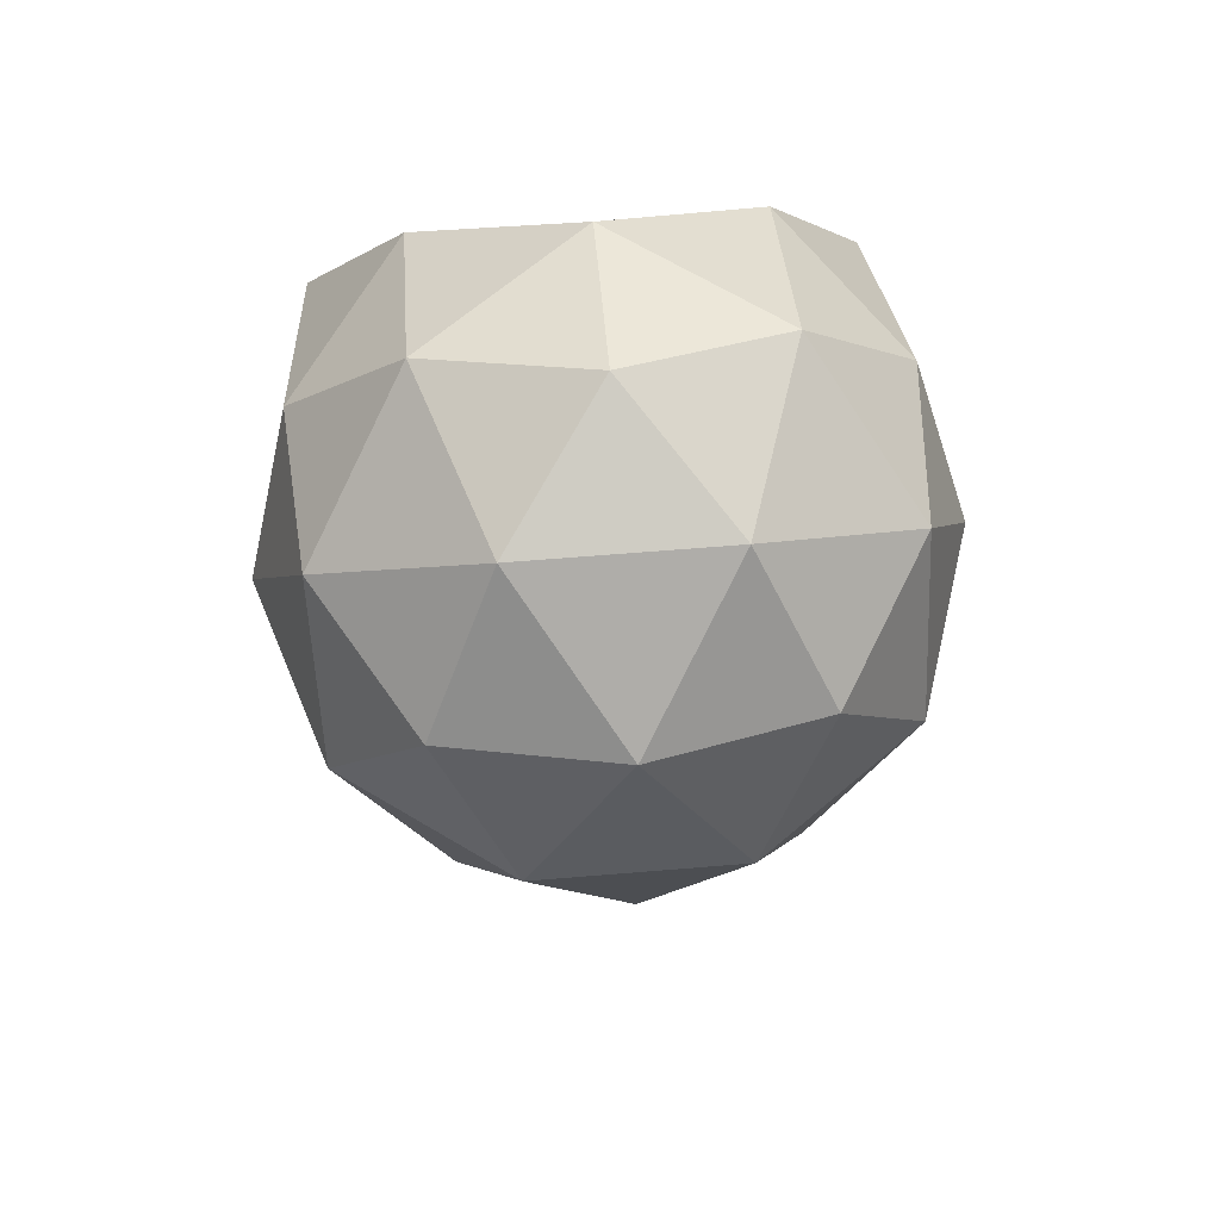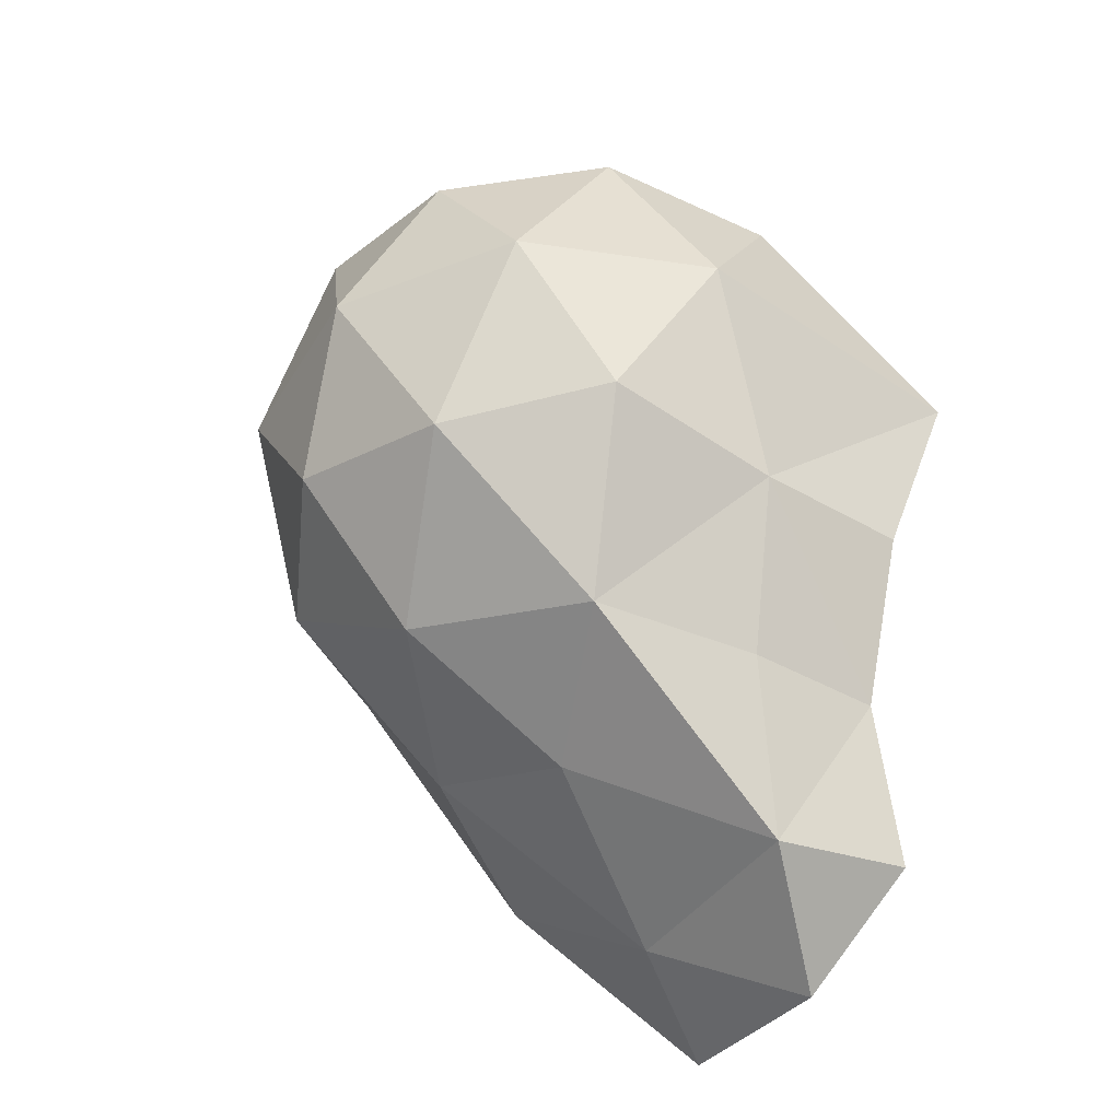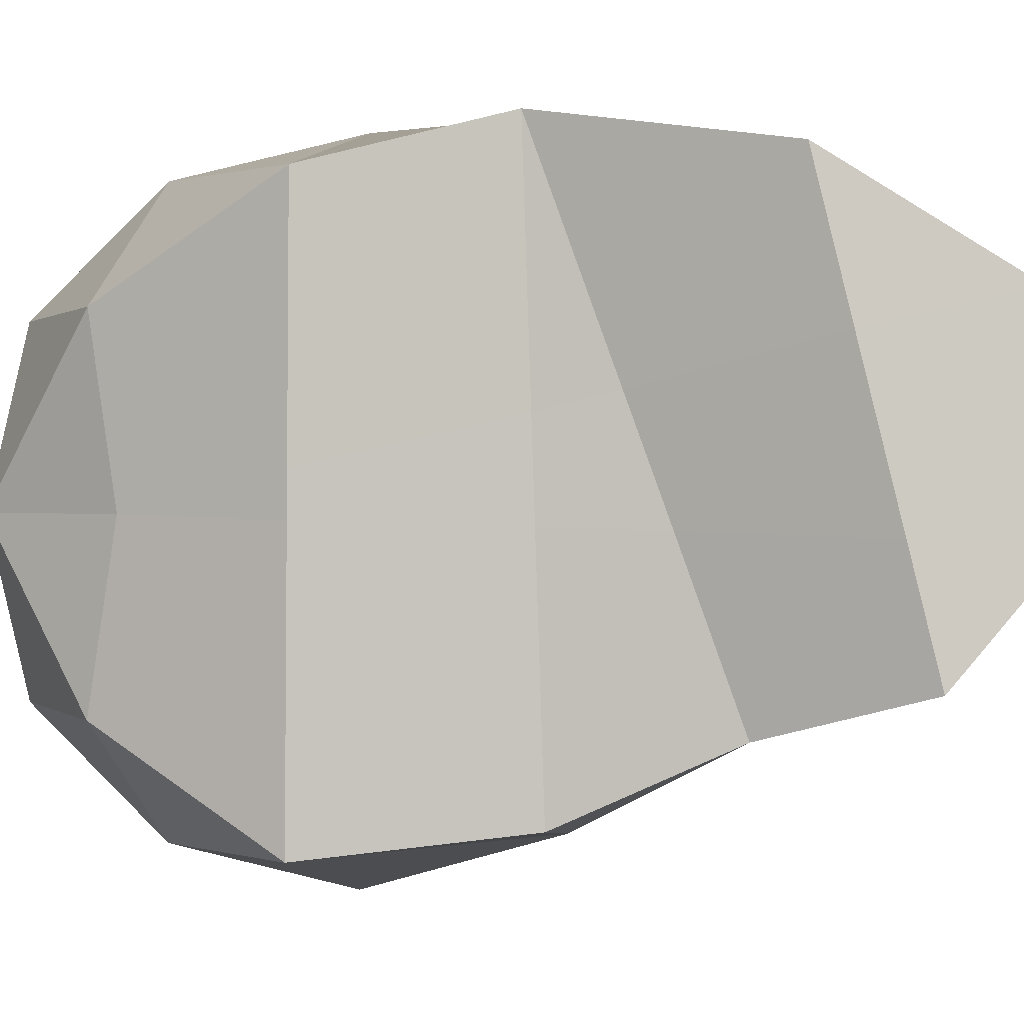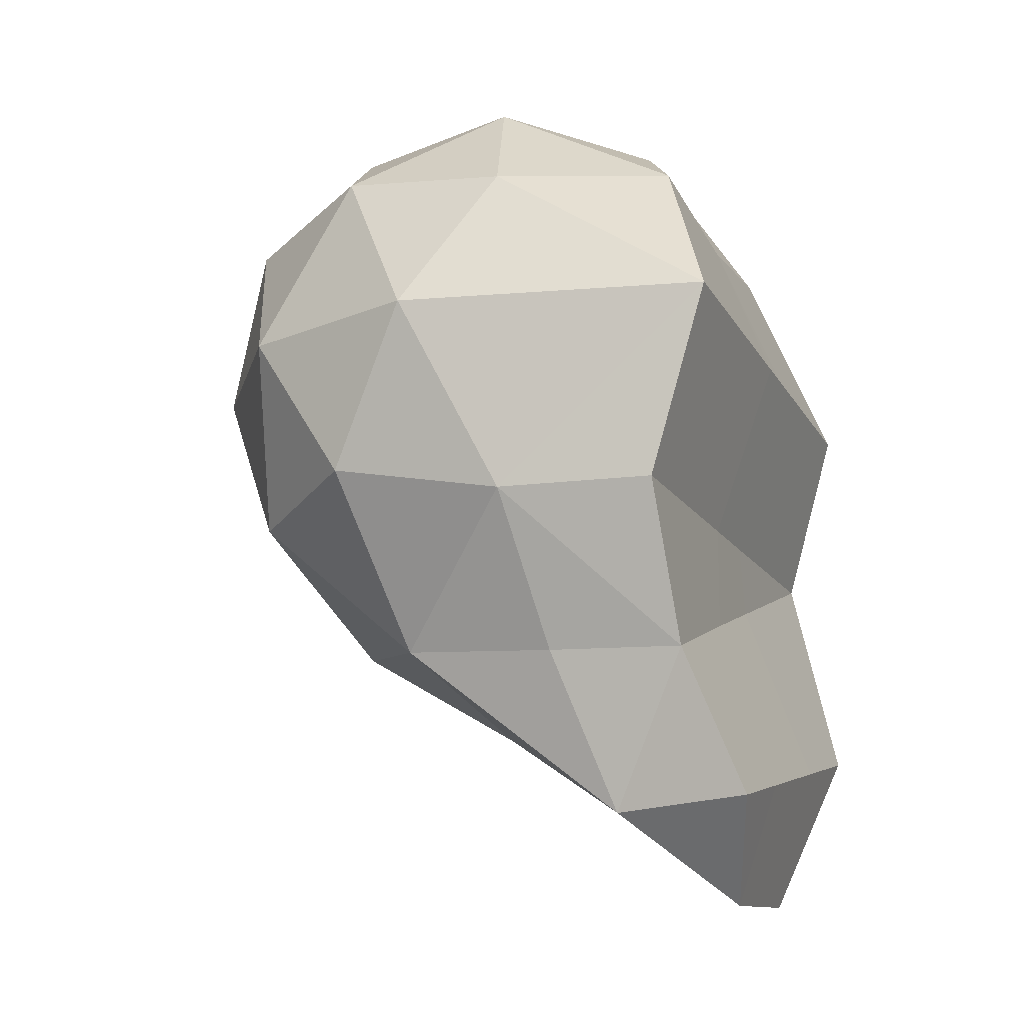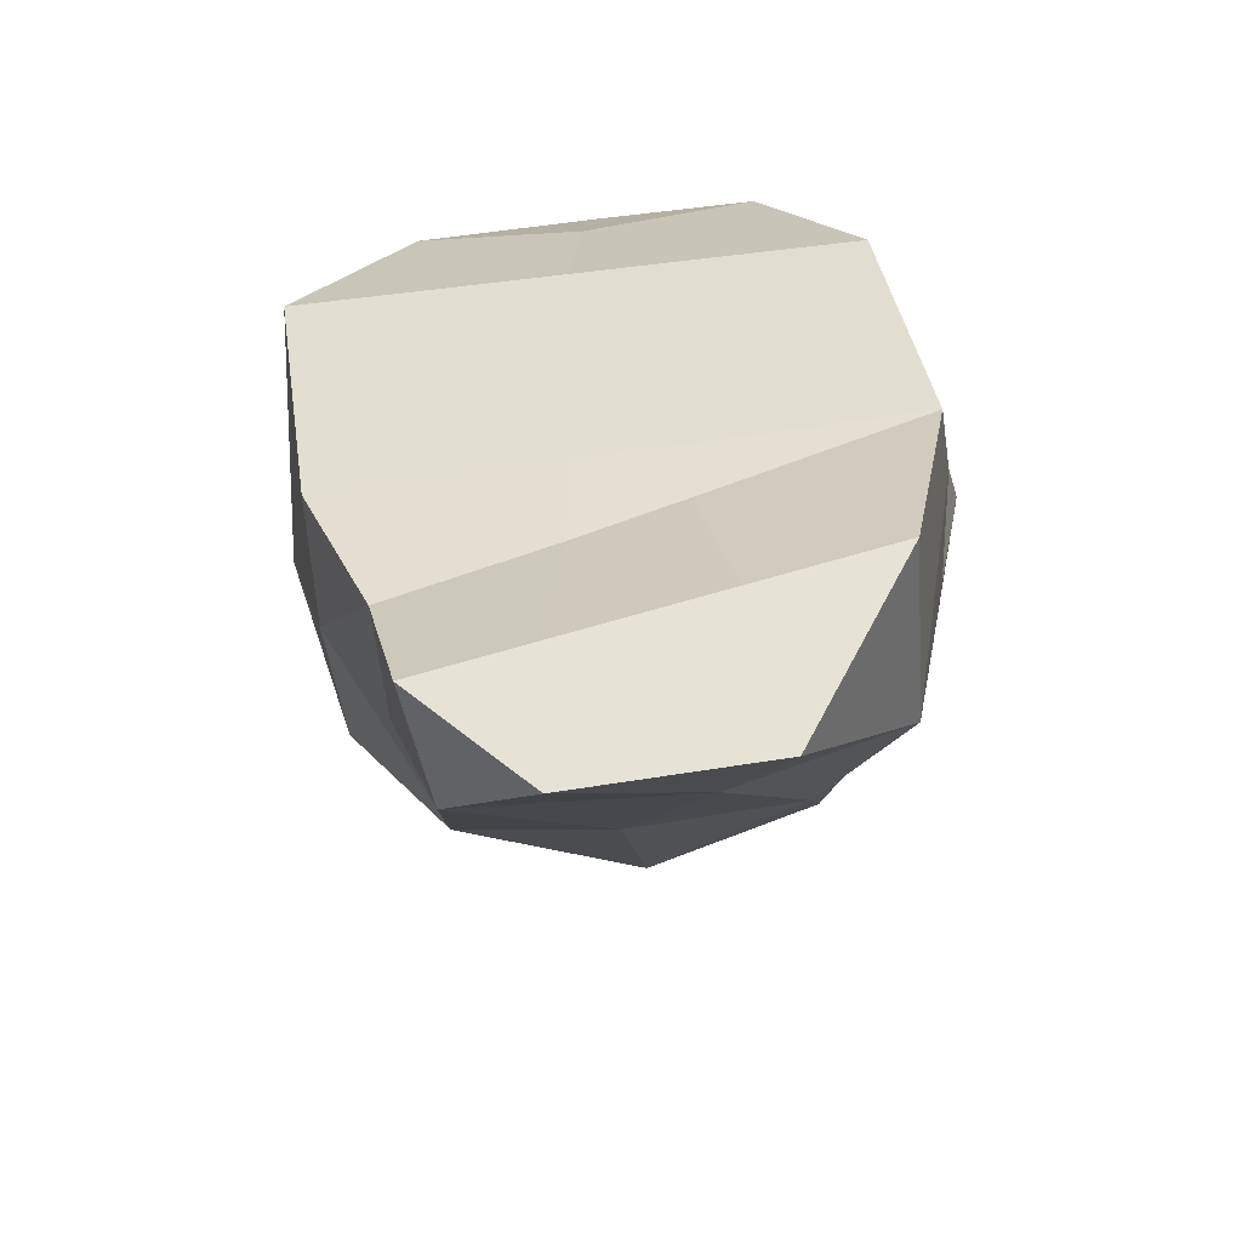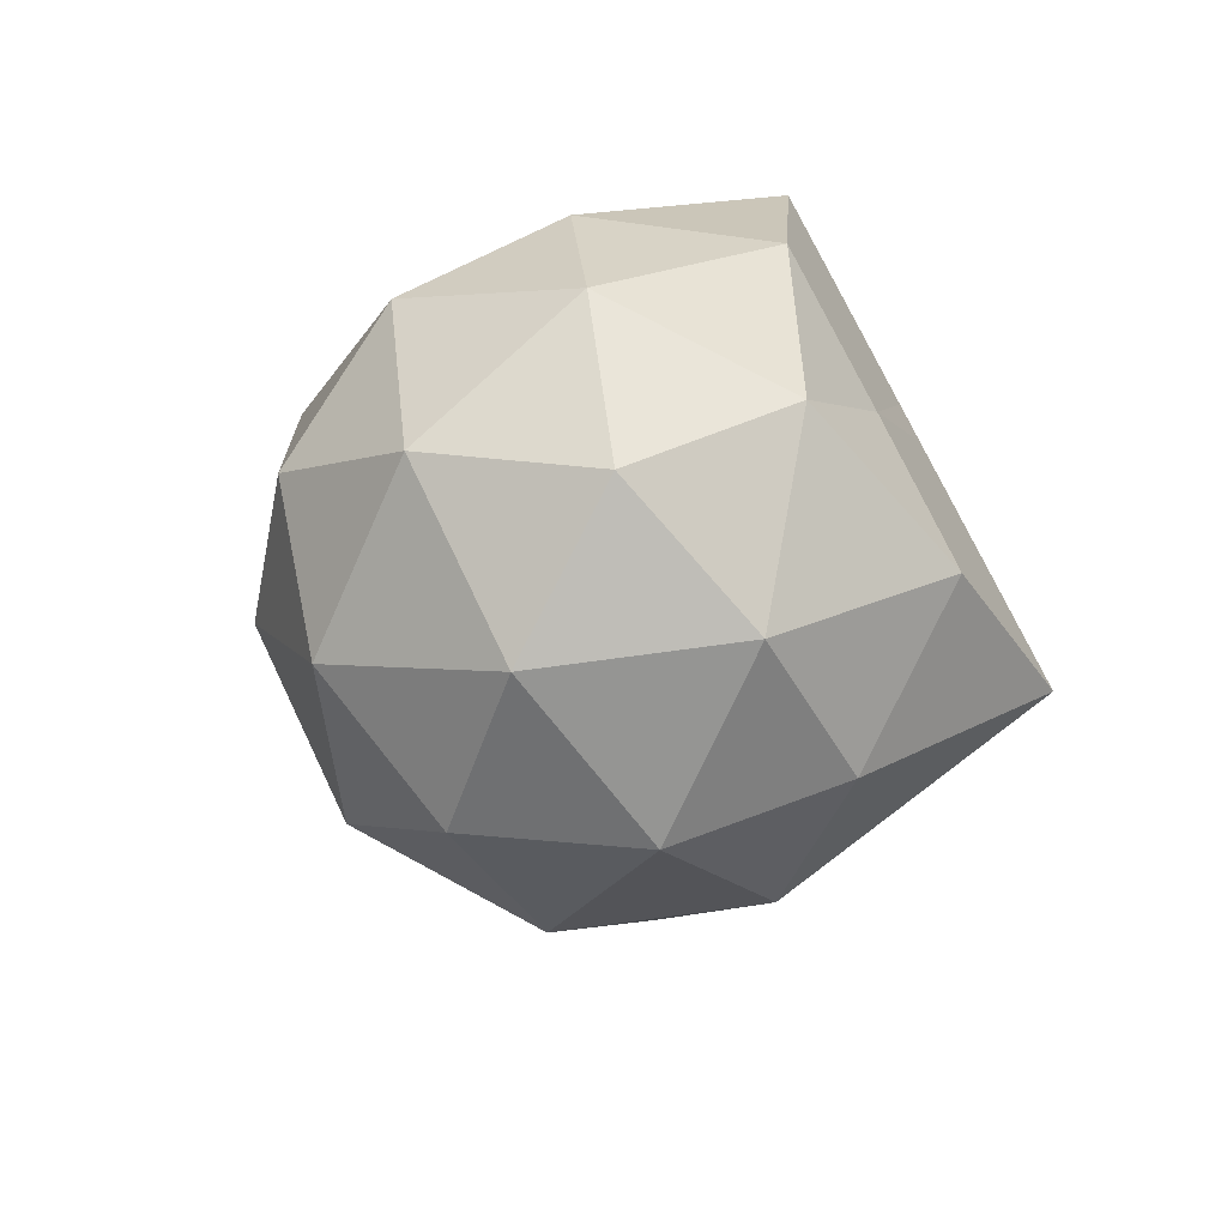
<metadata>
{"format":"obj","ext":"obj","renderer":"f3d","projection":"perspective","resolution":1024,"background":"white","views":[{"elev":65.6,"azim":85.3,"up":"+Y"},{"elev":-40.9,"azim":151.7,"up":"+Y"},{"elev":0.4,"azim":-82.0,"up":"+Z"},{"elev":-17.2,"azim":-158.7,"up":"+Y"},{"elev":-46.8,"azim":-81.8,"up":"+Y"},{"elev":75.9,"azim":154.4,"up":"+Y"}]}
</metadata>
<code>
o Heart_Half_Icosphere.002
v 0.2134 -0.349 -0
v -0.006227 -0.5016 0.151
v 0.2926 -0.1503 0.2436
v 0.4696 -0.1282 -0
v 0.2926 -0.1382 -0.2436
v -0.00428 -0.3075 -0.1525
v 0.1342 0.1274 0.2436
v 0.4207 0.1282 0.1506
v 0.4207 0.1282 -0.1506
v 0.1342 0.1282 -0.2436
v -0.005832 0.1275 -0
v 0.2134 0.2866 -0
v 0.2599 -0.295 0.1432
v 0.0819 -0.4439 0.08868
v 0.135 -0.344 0.2332
v -0.01338 -0.5191 -0.01857
v 0.07132 -0.4439 -0.1097
v 0.364 -0.2565 -0
v 0.4105 -0.1608 0.1432
v 0.2599 -0.2888 -0.1432
v 0.4105 -0.1557 -0.1432
v 0.1381 -0.1684 -0.2322
v 0.2134 -0.007746 0.2864
v -0.05679 -0.004689 0.233
v 0.4858 0.000149 0.08851
v 0.3818 -0.002386 0.2317
v 0.3818 0.000149 -0.2317
v 0.4858 0.000149 -0.08851
v -0.05679 -0.001687 -0.2317
v 0.2134 9.9e-05 -0.2864
v 0.00011 0.15 0.1432
v 0.2887 0.1507 0.2317
v 0.457 0.1507 -0
v 0.2887 0.1507 -0.2317
v 0.00011 0.1507 -0.1432
v 0.1669 0.2438 0.1432
v 0.06283 0.2438 -0
v 0.3352 0.2438 0.08851
v 0.3352 0.2438 -0.08851
v 0.1669 0.2438 -0.1432
v -0.04983 -0.3479 0.2445
v -0.000463 -0.1528 0.2746
v 0.05966 -0.1511 0.2758
v 0.1818 -0.1489 0.2635
v 0.00011 -0.169 -0.2154
v 0.1154 -0.303 -0.1617
v -0.04983 -0.4363 -0.1169
v -0.000253 -0.2562 -0.01103
v -0.04983 -0.4115 -0.01548
v -0.05679 -0.00316 -0.003753
v -1.4e-05 -0.1622 -0.008321
v 6.4e-05 -0.2219 0.08391
v -0.05679 -0.003387 0.03145
v 5.9e-05 -0.1596 0.06896
v -0.04983 -0.378 0.1214
f 1 13 14
f 2 16 14
f 1 18 13
f 1 20 18
f 1 17 20
f 3 23 44
f 4 25 19
f 5 27 21
f 6 45 22
f 3 26 23
f 4 28 25
f 5 30 27
f 7 36 31
f 8 38 32
f 9 39 33
f 10 40 34
f 11 37 35
f 37 12 40
f 37 40 35
f 35 40 10
f 40 12 39
f 40 39 34
f 34 39 9
f 39 12 38
f 39 38 33
f 33 38 8
f 38 12 36
f 38 36 32
f 32 36 7
f 36 12 37
f 36 37 31
f 31 37 11
f 29 35 10
f 30 10 34
f 30 34 27
f 27 34 9
f 28 9 33
f 28 33 25
f 25 33 8
f 26 8 32
f 26 32 23
f 23 32 7
f 24 7 31
f 29 10 30
f 29 30 22
f 22 30 5
f 27 9 28
f 27 28 21
f 21 28 4
f 25 8 26
f 25 26 19
f 19 26 3
f 23 7 24
f 23 24 43 44
f 15 43 42 41
f 17 6 46
f 17 46 20
f 20 22 5
f 20 5 21
f 20 21 18
f 18 21 4
f 18 4 19
f 18 19 13
f 13 19 3
f 16 47 17
f 16 17 14
f 14 17 1
f 13 3 15
f 13 15 14
f 14 15 2
f 41 2 15
f 44 15 3
f 44 43 15
f 42 43 24
f 22 45 29
f 20 46 22
f 46 6 22
f 17 47 6
f 2 41 55
f 47 49 48 6
f 6 48 51 45
f 45 51 50 29
f 29 50 11 35
f 11 50 53
f 48 49 55 52
f 51 48 52 54
f 16 49 47
f 50 51 54 53
f 53 24 31 11
f 53 54 42 24
f 55 49 16 2
f 52 55 41 42
f 54 52 42

</code>
